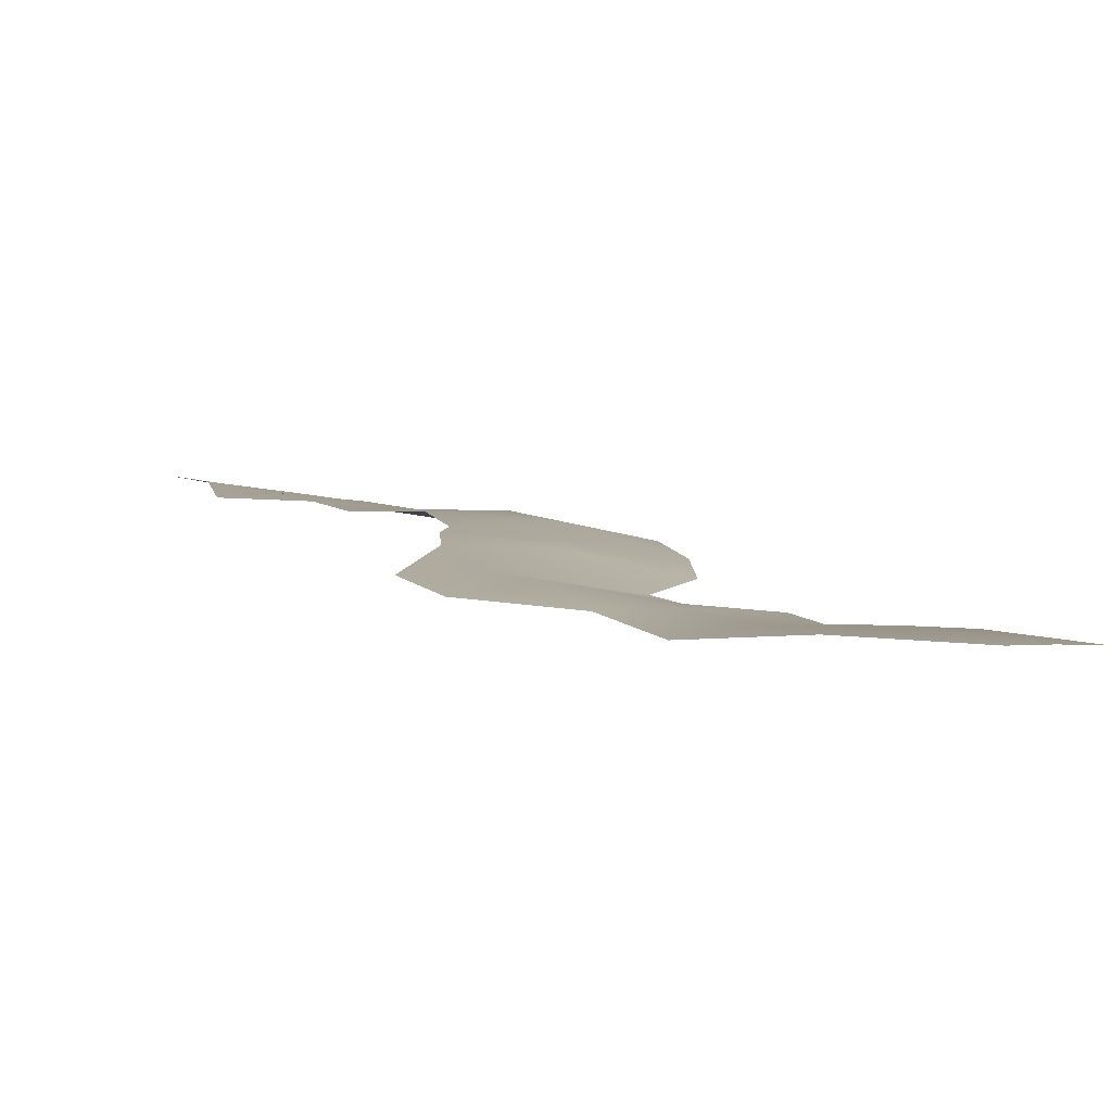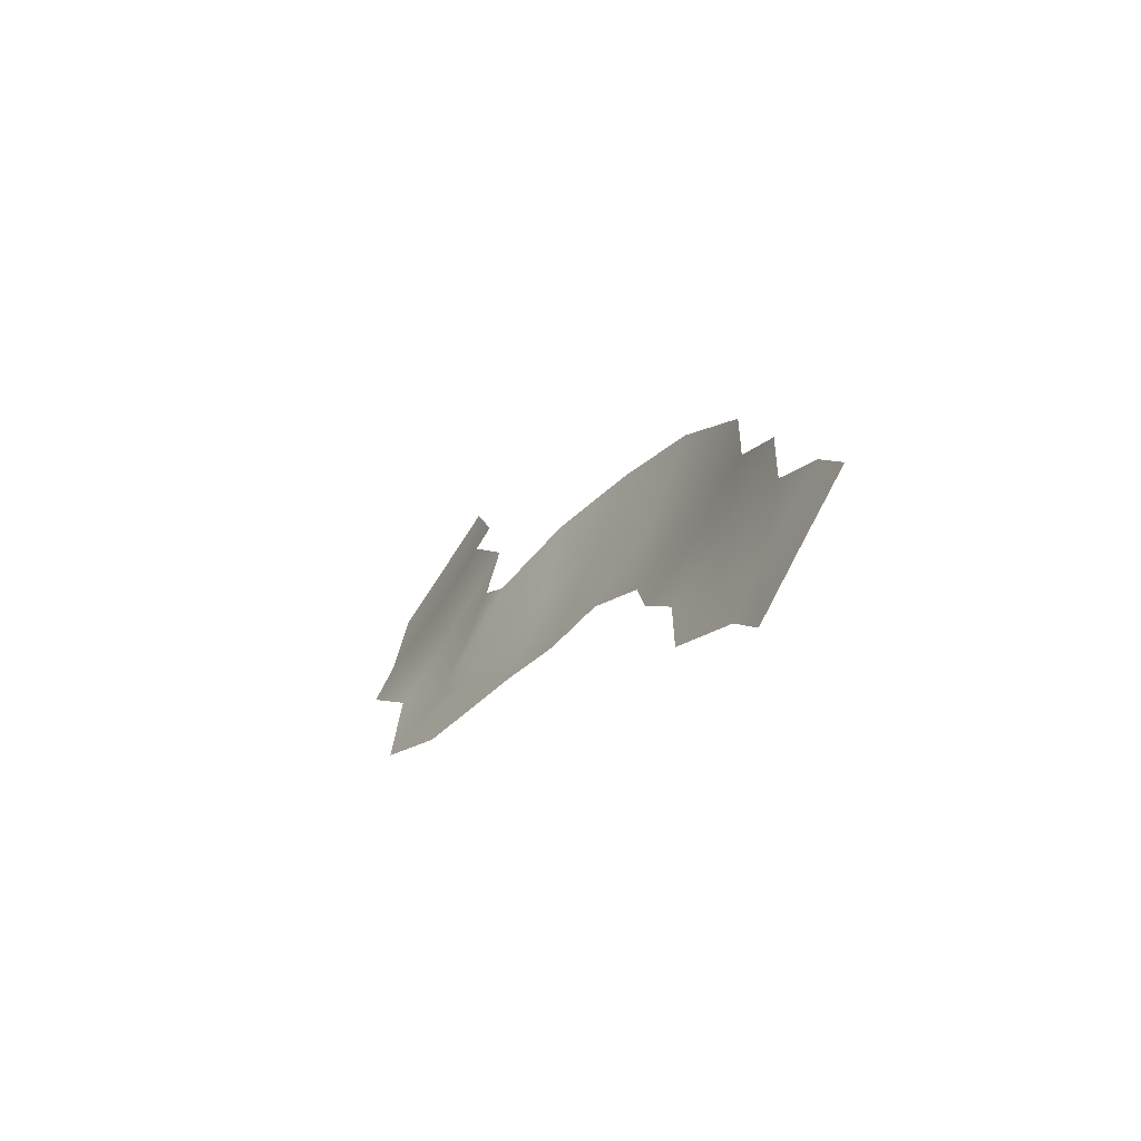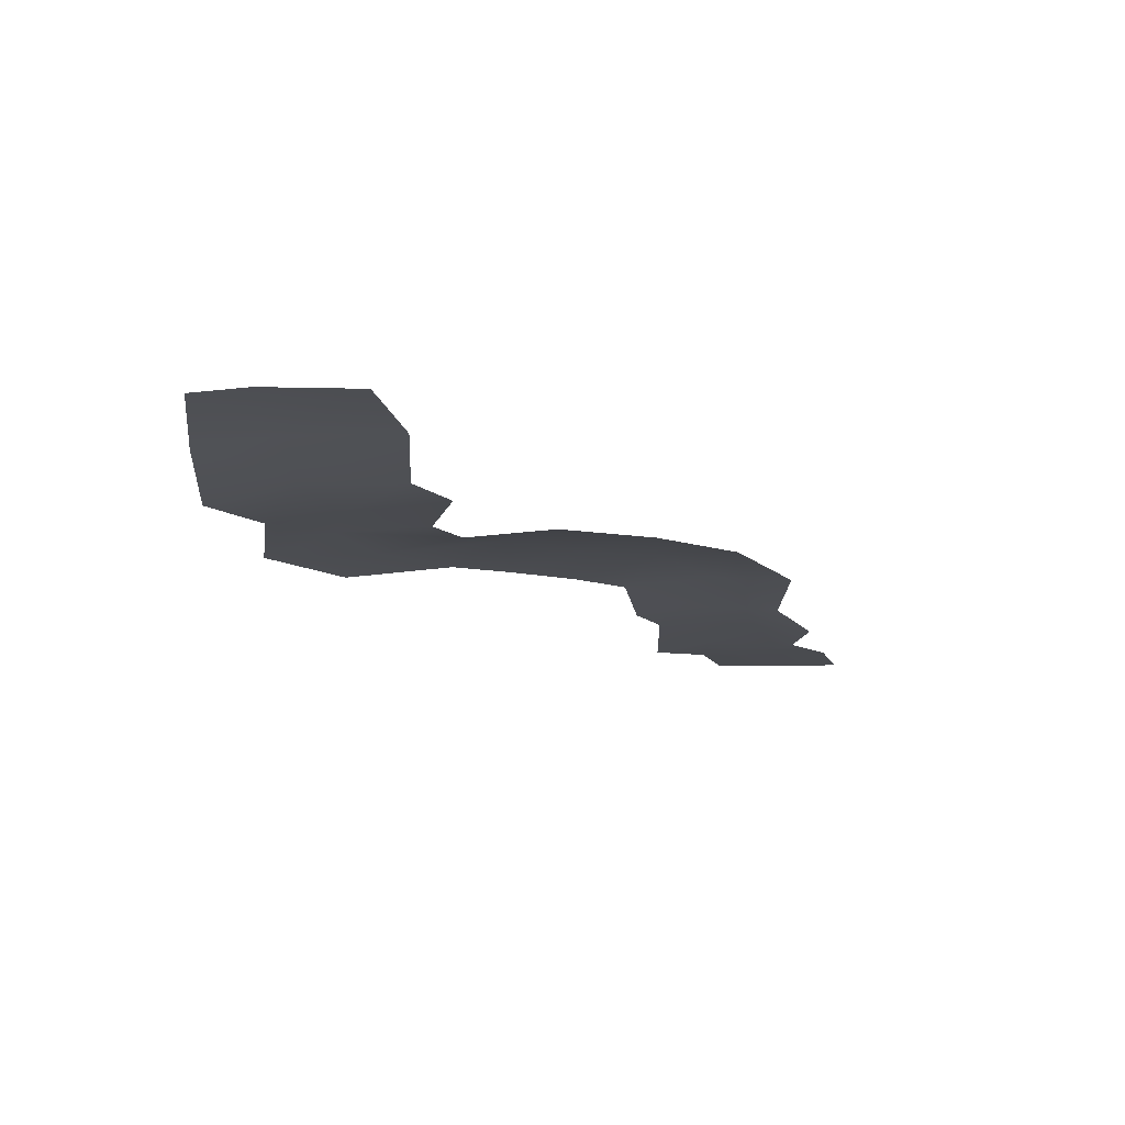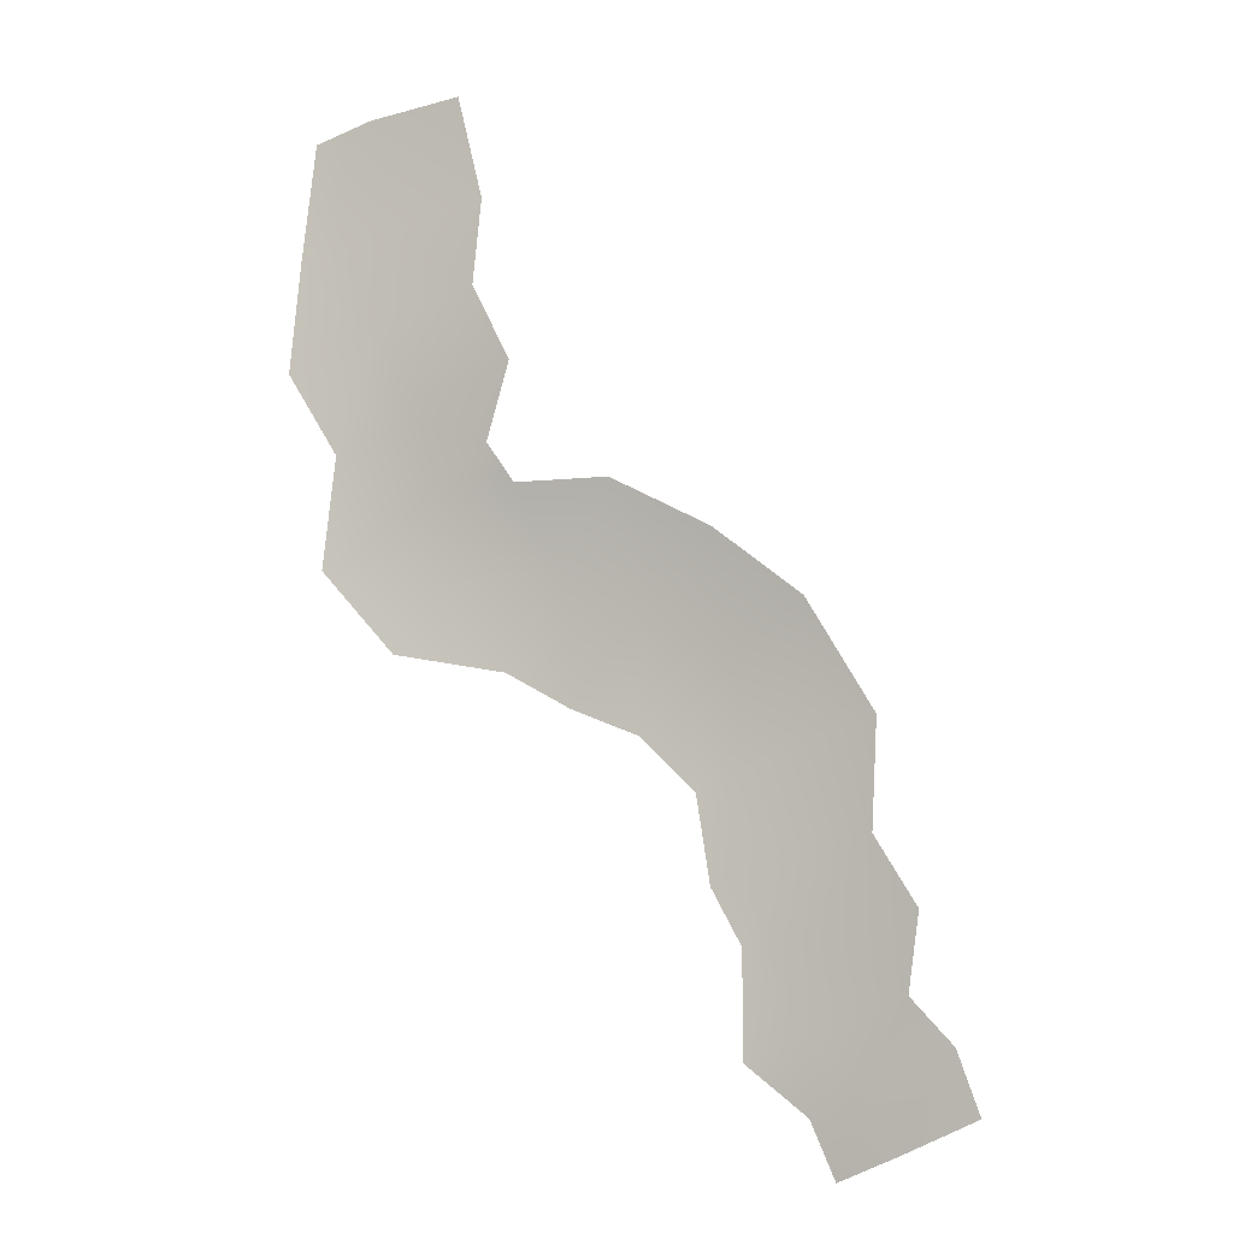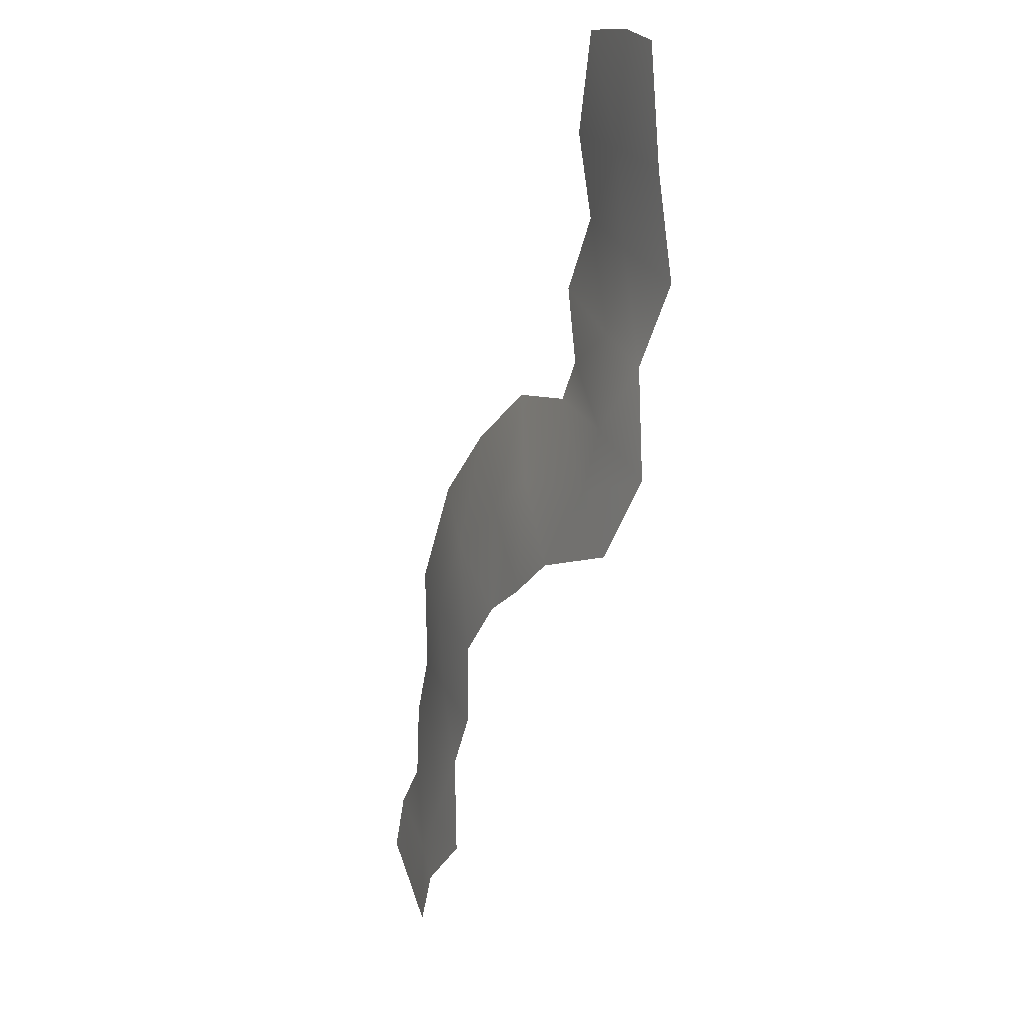
<metadata>
{"format":"obj","ext":"obj","renderer":"f3d","projection":"perspective","resolution":1024,"background":"white","views":[{"elev":8.4,"azim":-63.6,"up":"+Y"},{"elev":-70.7,"azim":47.5,"up":"+Z"},{"elev":71.6,"azim":-5.2,"up":"+Z"},{"elev":-8.2,"azim":14.1,"up":"+Z"},{"elev":5.5,"azim":-118.2,"up":"+Z"}]}
</metadata>
<code>
g fx_fbx_febg_tropical_003_wave_02
v 2.946 -0.004498 -2.377
v 3.191 -0.0545 -2.265
v 3.121 -0.05449 -2.063
v 2.83 -0.004497 -2.191
v 2.753 0.03769 -2.459
v 2.676 0.0377 -2.274
v 2.987 -0.05449 -1.915
v 2.679 0.01657 -2.033
v 2.483 0.01881 -2.115
v 2.479 0.02728 -1.772
v 2.724 0.002058 -1.739
v 3.025 -0.08088 -1.664
v 2.888 -0.05449 -1.442
v 2.627 0.002481 -1.5
v 2.385 0.01881 -1.592
v 2.337 0.0412 -1.307
v 2.643 0.01332 -1.184
v 2.906 -0.05449 -1.09
v 2.692 -0.05449 -0.7262
v 2.445 0.01979 -0.9197
v 2.162 0.02891 -1.131
v 2.409 -0.05449 -0.5026
v 2.173 0.01019 -0.7689
v 1.939 0.04537 -1.039
v 2.087 -0.05449 -0.3345
v 1.918 0.02408 -0.6295
v 1.731 0.04499 -0.9211
v 1.784 -0.05449 -0.3381
v 1.508 0.02395 -0.6476
v 1.37 0.01881 -0.8565
v 1.127 0.01881 -0.5797
v 1.38 0.03183 -0.4284
v 1.694 -0.05449 -0.2058
v 1.175 0.003495 -0.2112
v 1.423 -0.01981 -0.1054
v 1.77 -0.06981 0.05008
v 1.656 -0.0929 0.2926
v 1.312 -0.01661 0.1821
v 1.018 -0.01959 0.05829
v 1.037 0.01882 0.4197
v 1.317 0.002942 0.5079
v 1.672 -0.05448 0.5845
v 1.085 0.01883 0.8305
v 1.591 -0.05447 0.926
v 1.276 -0.004471 0.8885
g fx_fbx_febg_tropical_003_wave_02_0
f 3 2 1
f 1 4 3
f 5 4 1
f 5 6 4
f 4 7 3
f 4 6 8
f 4 8 7
f 6 9 8
f 9 10 8
f 8 11 7
f 11 8 10
f 12 7 11
f 11 13 12
f 14 11 10
f 11 14 13
f 10 15 14
f 14 15 16
f 14 17 13
f 16 17 14
f 17 18 13
f 19 18 17
f 20 17 16
f 17 20 19
f 16 21 20
f 19 20 22
f 21 23 20
f 22 20 23
f 23 21 24
f 25 22 23
f 26 23 24
f 23 26 25
f 24 27 26
f 25 26 28
f 26 27 29
f 28 26 29
f 30 29 27
f 29 30 31
f 28 29 32
f 31 32 29
f 32 33 28
f 32 31 34
f 33 32 35
f 34 35 32
f 35 36 33
f 37 36 35
f 38 35 34
f 35 38 37
f 34 39 38
f 39 40 38
f 38 41 37
f 40 41 38
f 41 42 37
f 41 40 43
f 44 42 41
f 43 45 41
f 41 45 44

</code>
